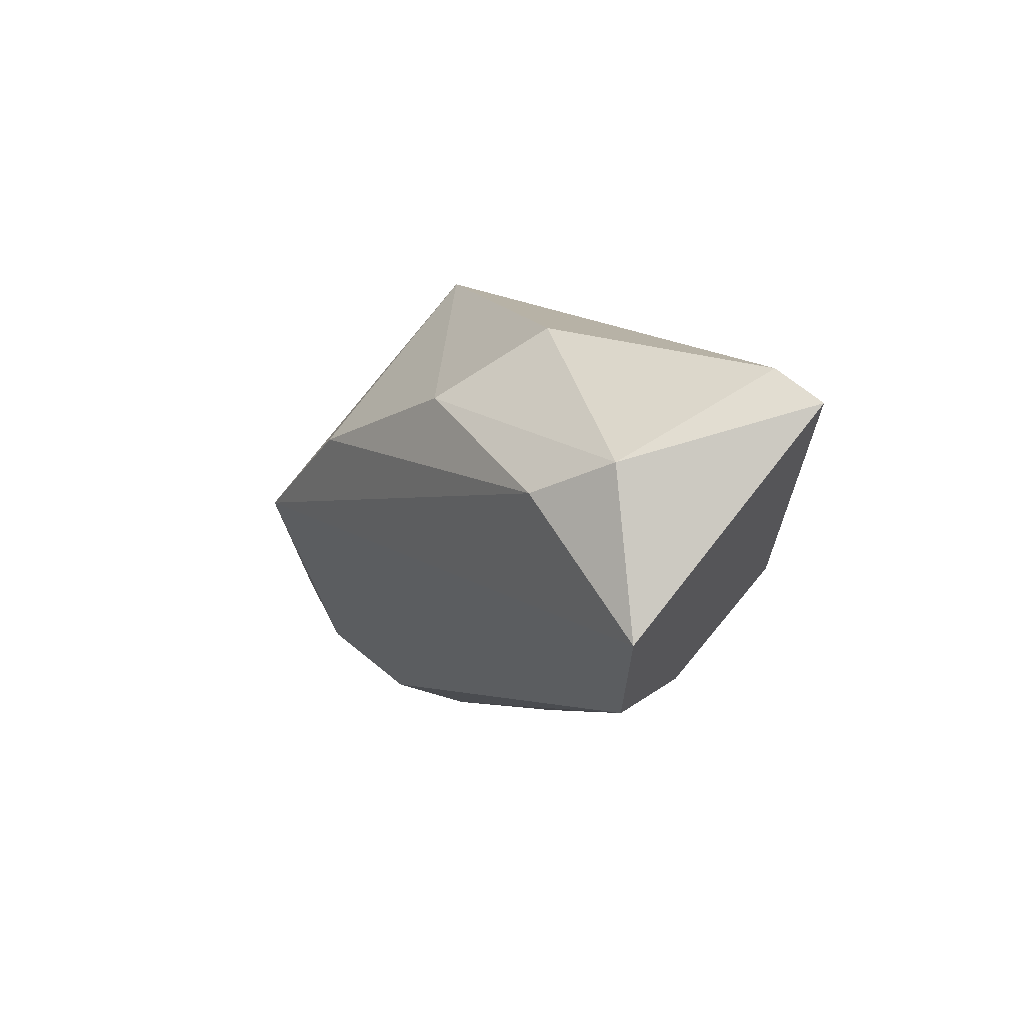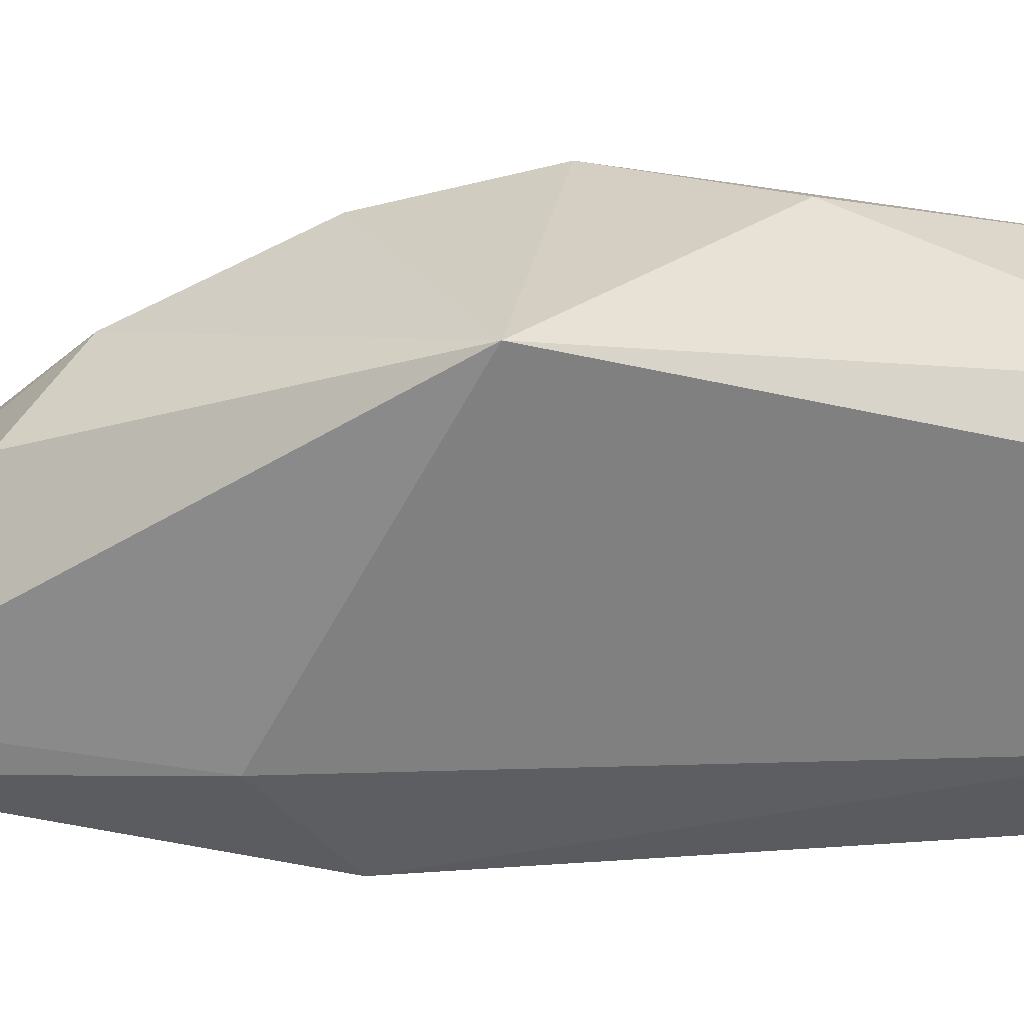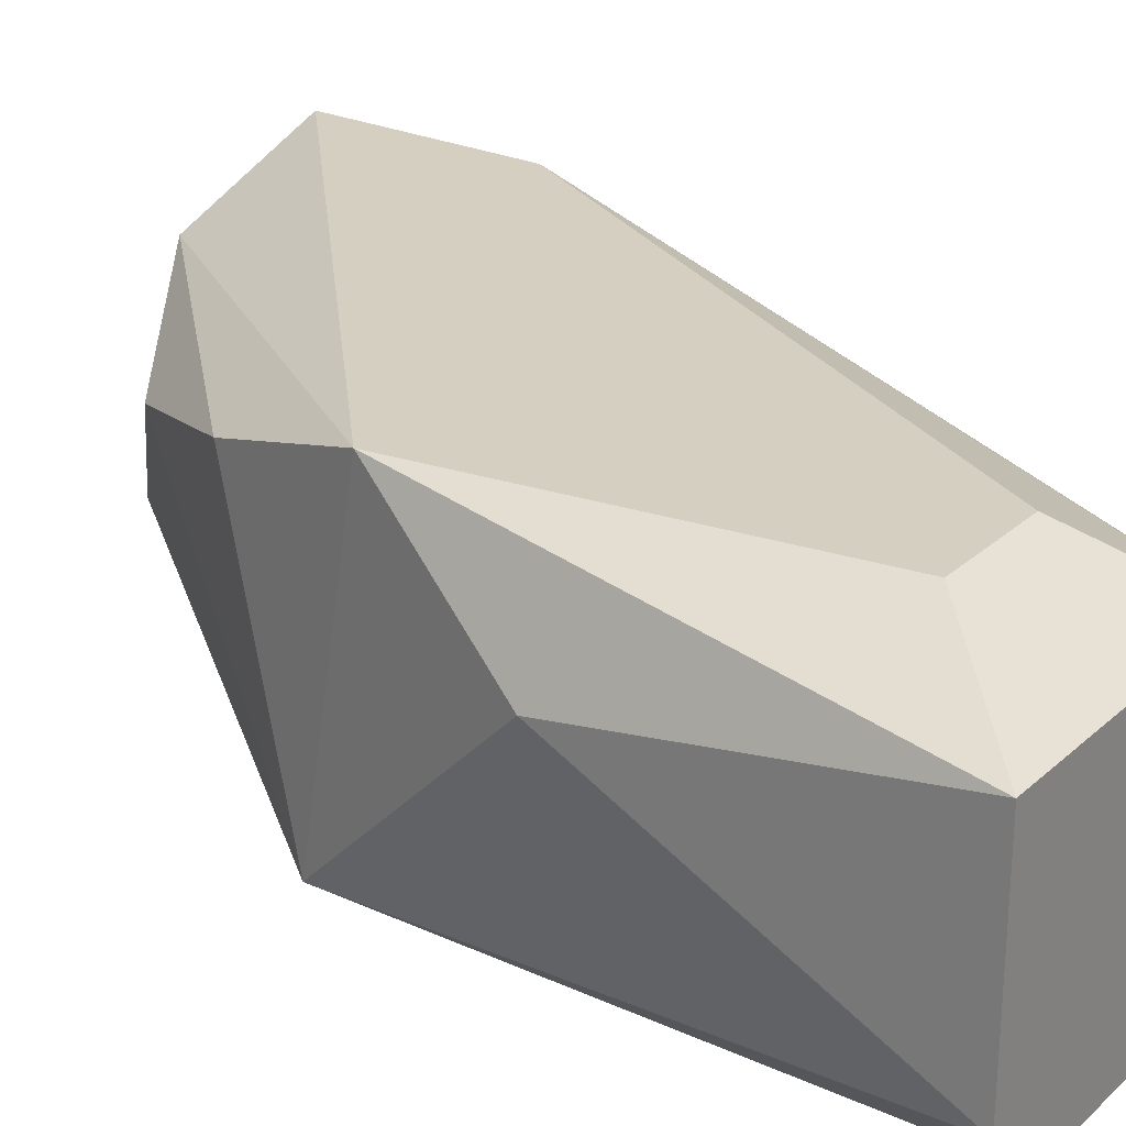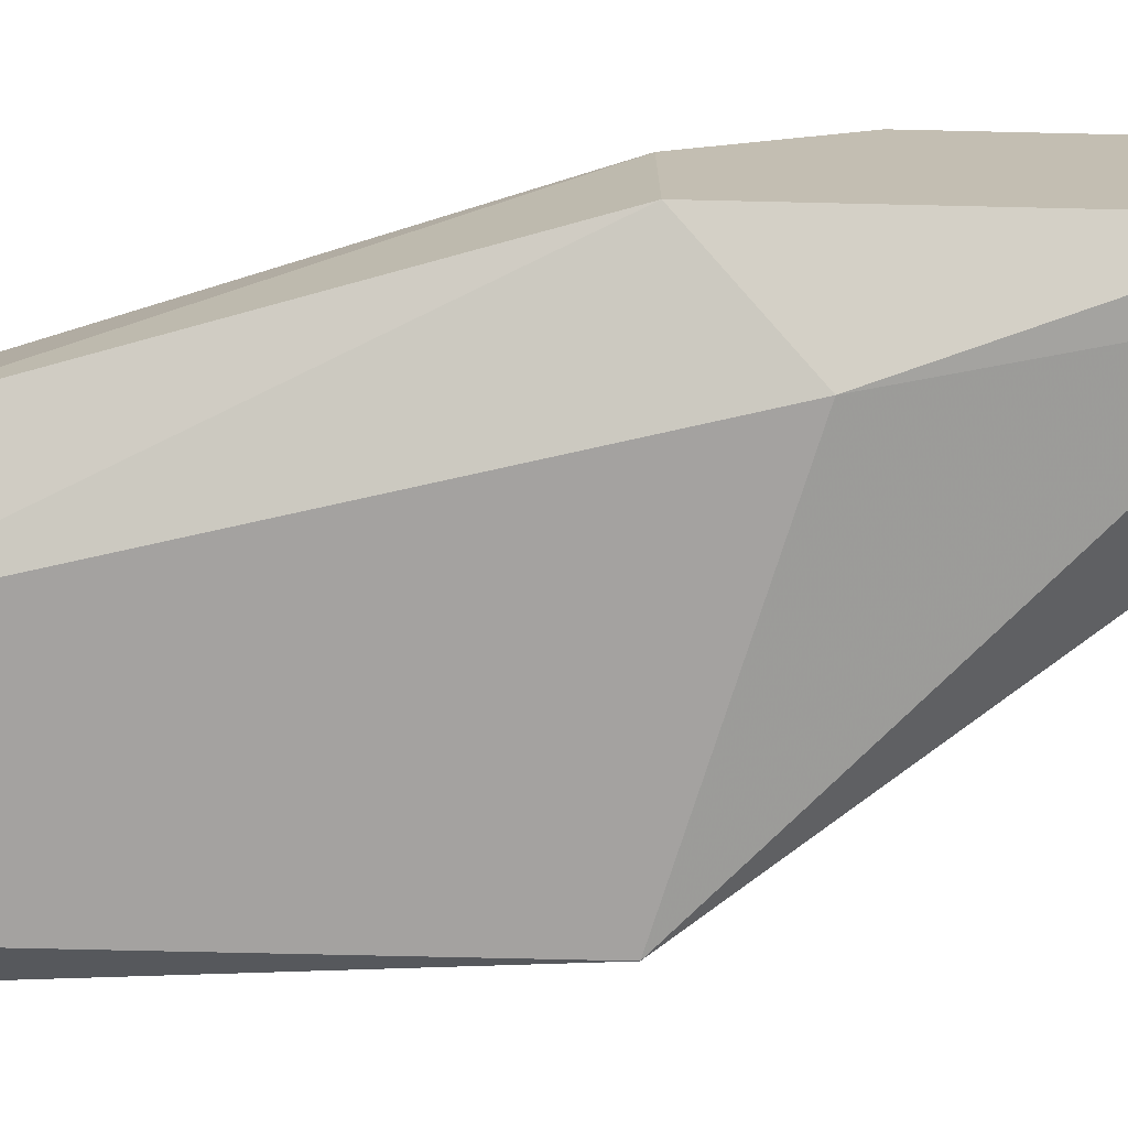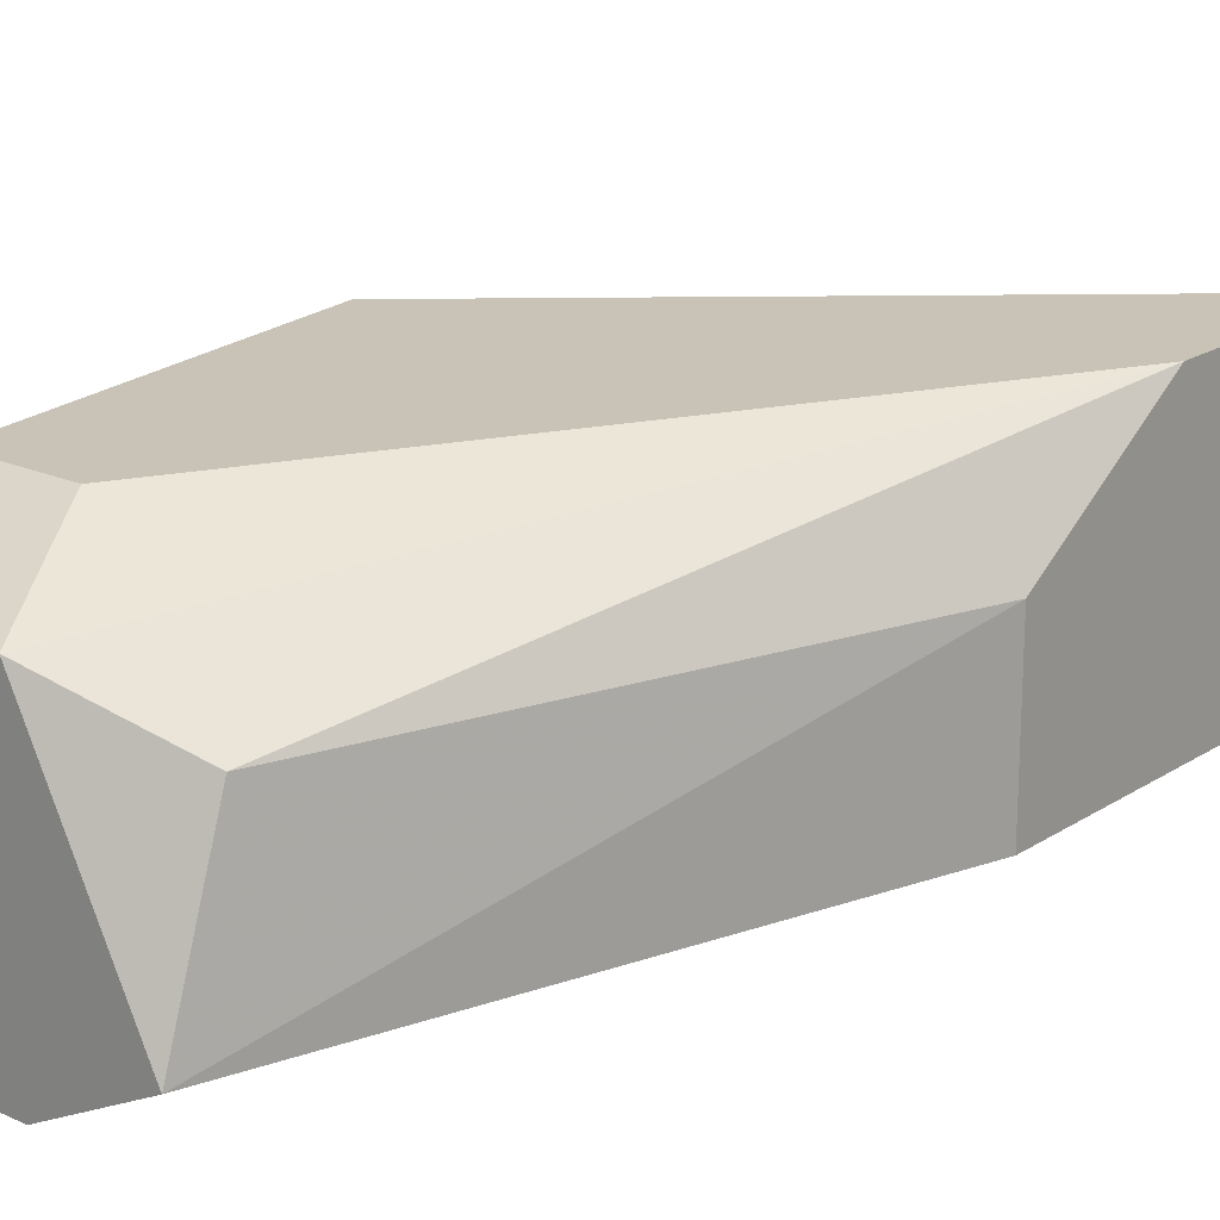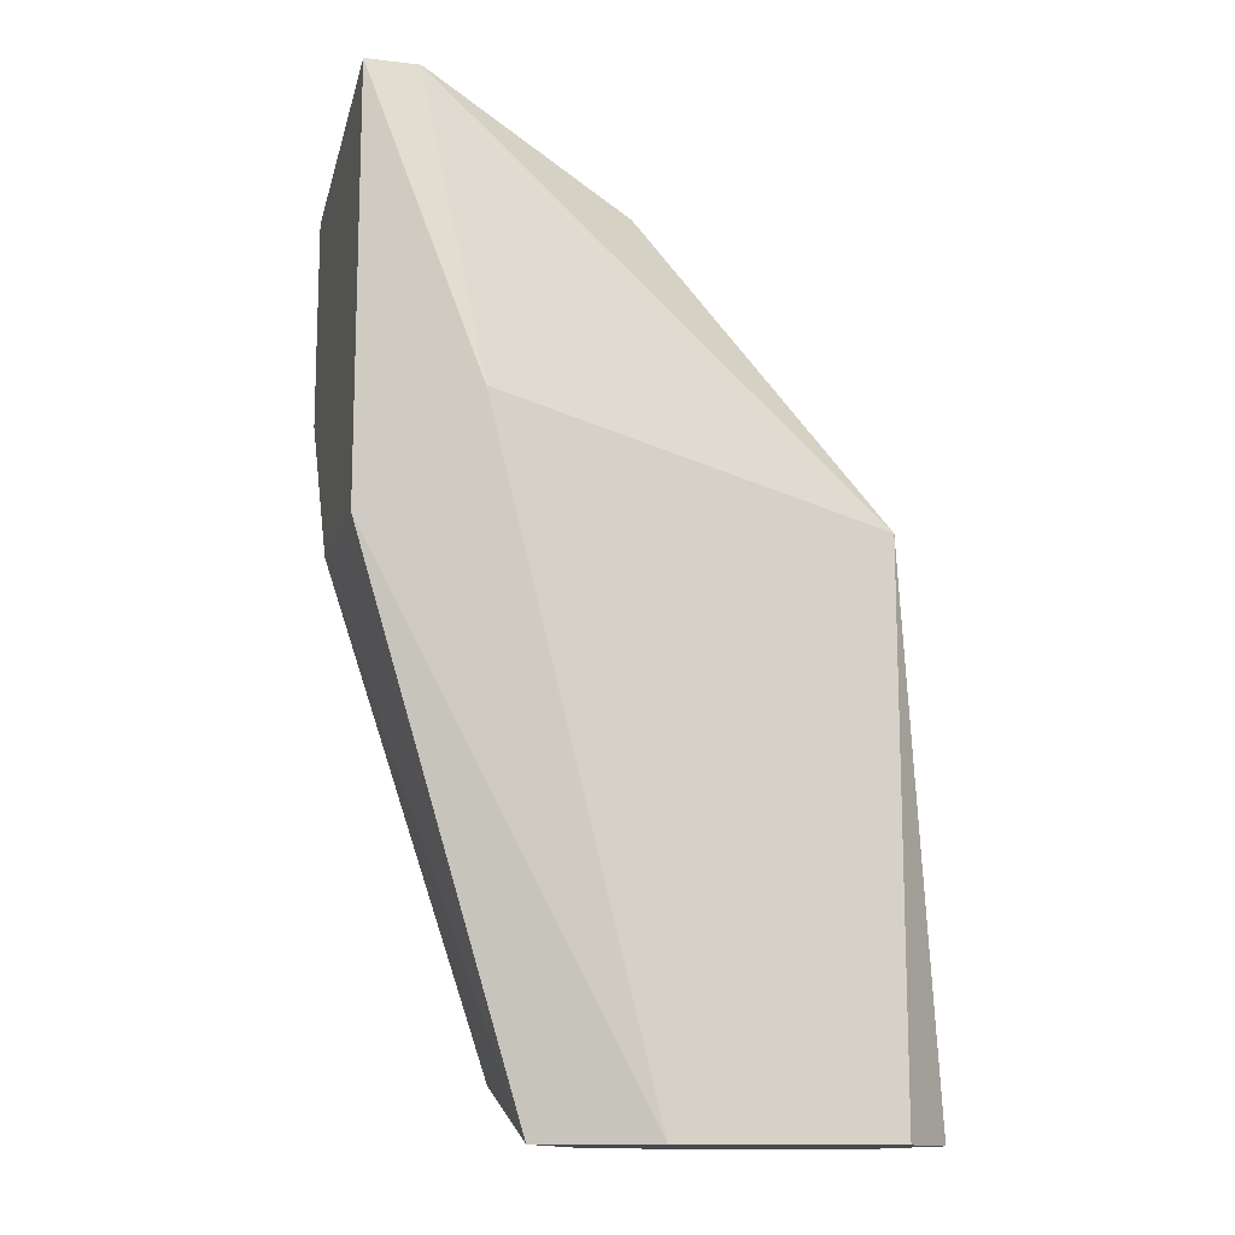
<metadata>
{"format":"obj","ext":"obj","renderer":"f3d","projection":"perspective","resolution":1024,"background":"white","views":[{"elev":68.5,"azim":39.3,"up":"+Y"},{"elev":-60.2,"azim":-102.3,"up":"+Z"},{"elev":25.9,"azim":-54.2,"up":"+Z"},{"elev":-72.7,"azim":88.7,"up":"+Z"},{"elev":19.5,"azim":40.1,"up":"+Z"},{"elev":-13.4,"azim":165.1,"up":"+Y"}]}
</metadata>
<code>
v -0.06006 0.07781 0.002071
v -0.06628 0.06382 -0.000261
v -0.0655 0.06382 -0.001038
v -0.06084 0.0646 0.002071
v -0.0655 0.07082 0.003625
v -0.05928 0.07781 -0.000261
v -0.0655 0.07159 -0.001038
v -0.05851 0.07393 0.003625
v -0.05851 0.07159 -0.000261
v -0.06472 0.06538 0.003625
v -0.06239 0.06382 -0.001038
v -0.06628 0.06382 0.002848
v -0.05851 0.07703 0.003625
v -0.06006 0.07315 -0.001038
v -0.06317 0.07548 0.002071
v -0.06084 0.06382 -0.000261
v -0.06239 0.06382 0.002848
v -0.06628 0.06849 0.002071
v -0.05851 0.07781 -0.000261
v -0.06239 0.07626 0.000517
v -0.05851 0.07159 0.002071
v -0.06084 0.07703 0.002848
v -0.06317 0.06538 0.003625
v -0.06472 0.07315 0.002848
f 22 15 24
f 3 2 7
f 8 5 10
f 2 3 11
f 3 7 11
f 10 5 12
f 2 11 12
f 5 8 13
f 8 9 13
f 7 6 14
f 11 7 14
f 9 11 14
f 11 9 16
f 12 11 16
f 12 16 17
f 4 8 17
f 10 12 17
f 16 4 17
f 7 2 18
f 5 7 18
f 2 12 18
f 12 5 18
f 6 1 19
f 1 13 19
f 13 9 19
f 14 6 19
f 9 14 19
f 1 6 20
f 6 7 20
f 15 1 20
f 7 15 20
f 8 4 21
f 9 8 21
f 4 16 21
f 16 9 21
f 13 1 22
f 5 13 22
f 1 15 22
f 8 10 23
f 17 8 23
f 10 17 23
f 7 5 24
f 15 7 24
f 5 22 24

</code>
